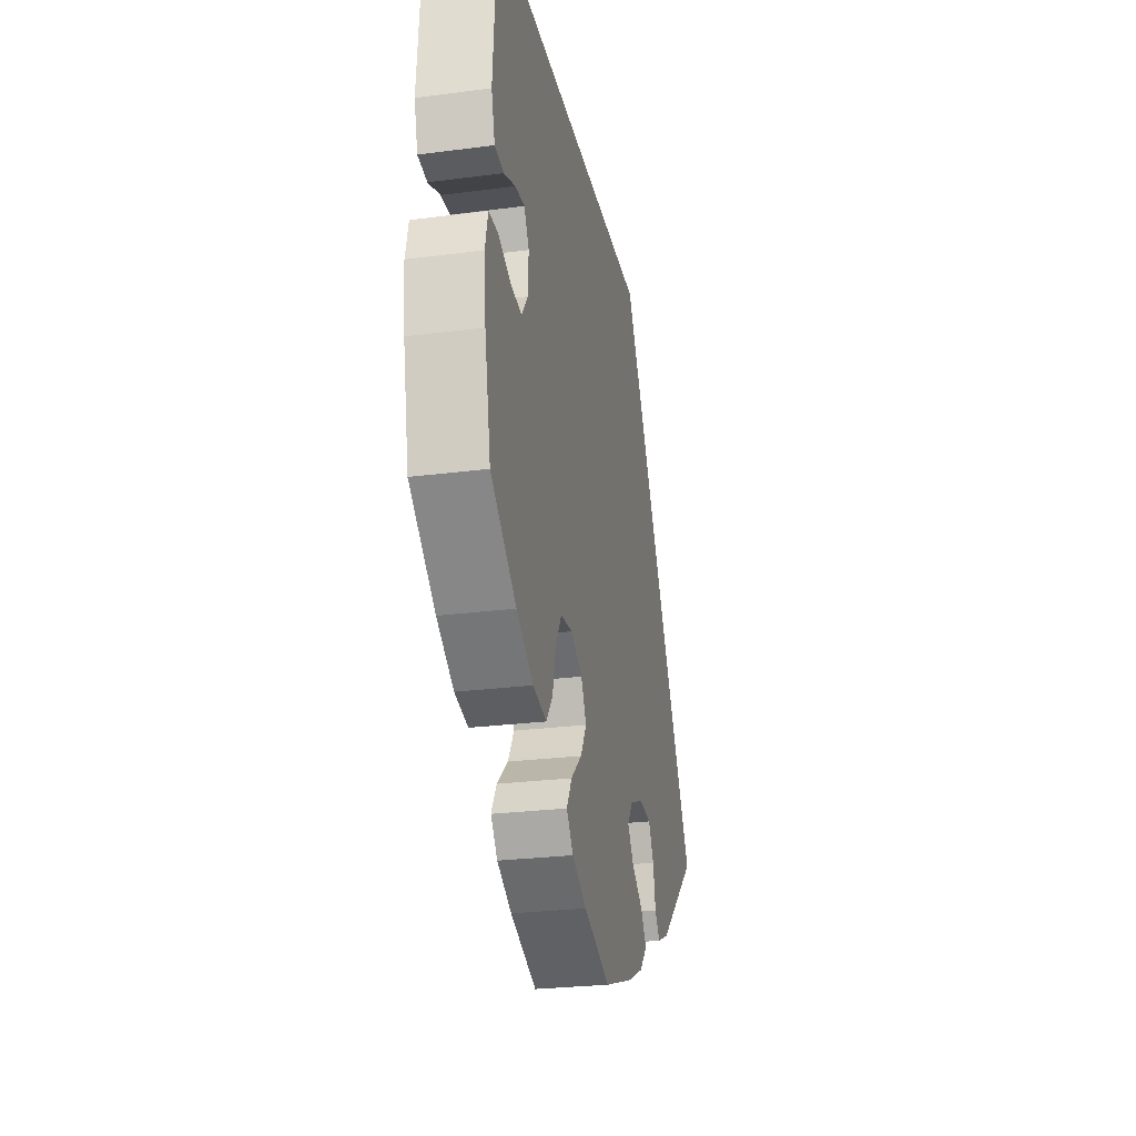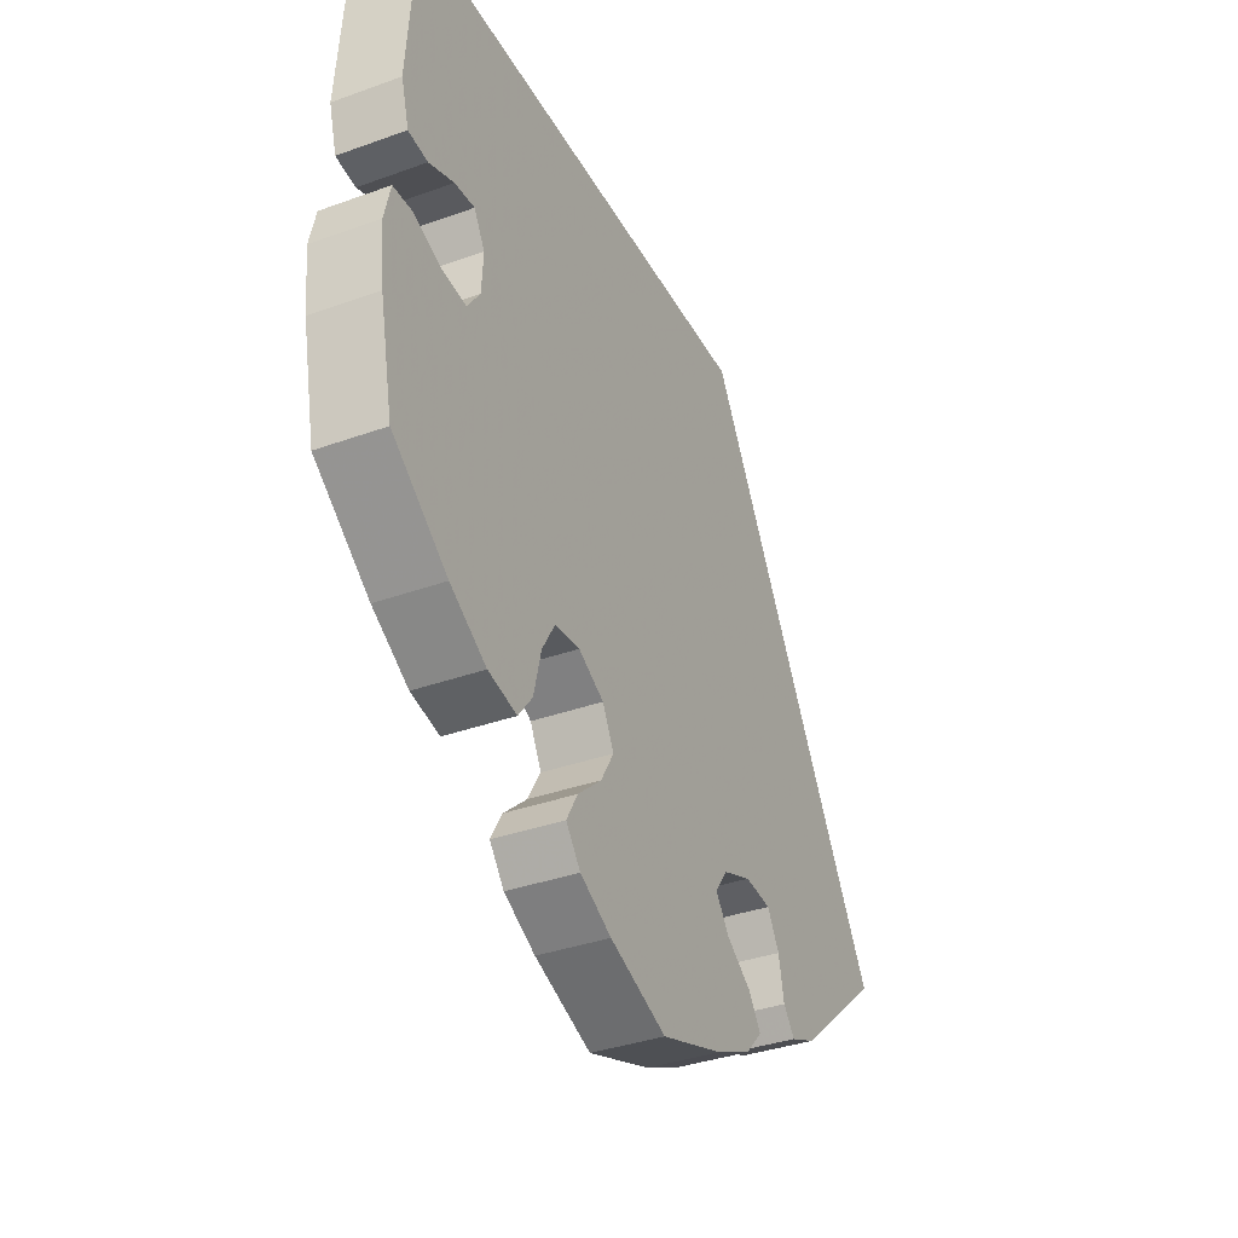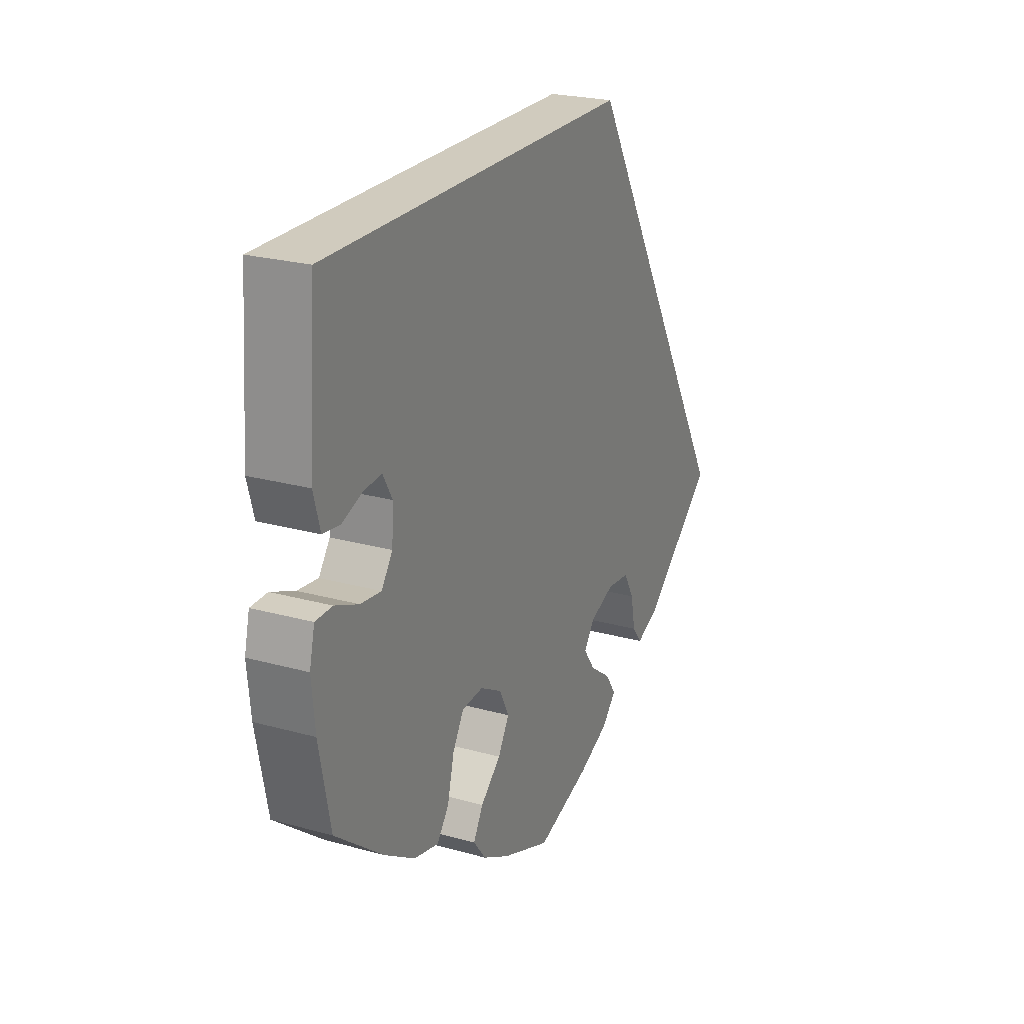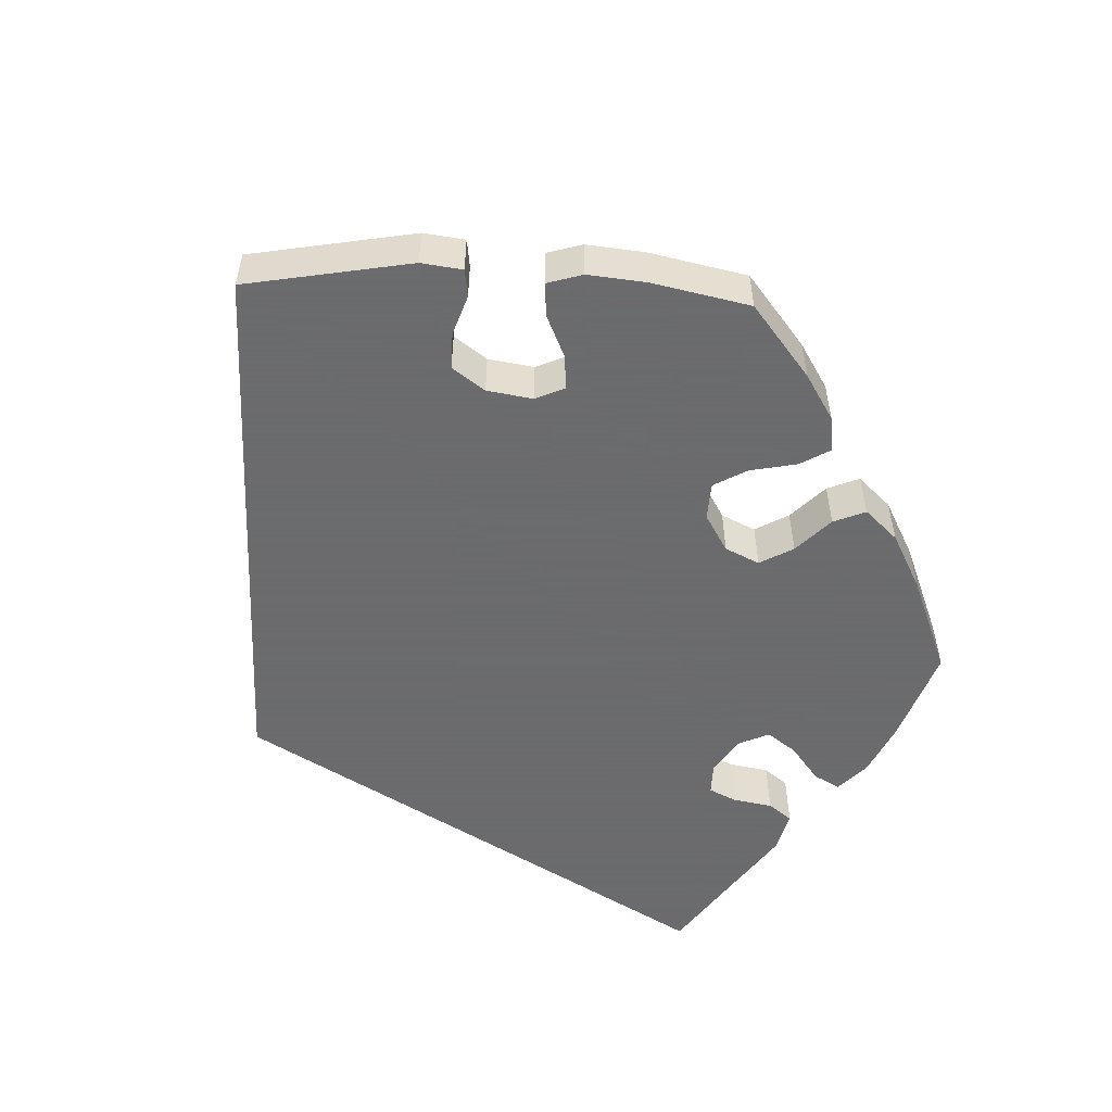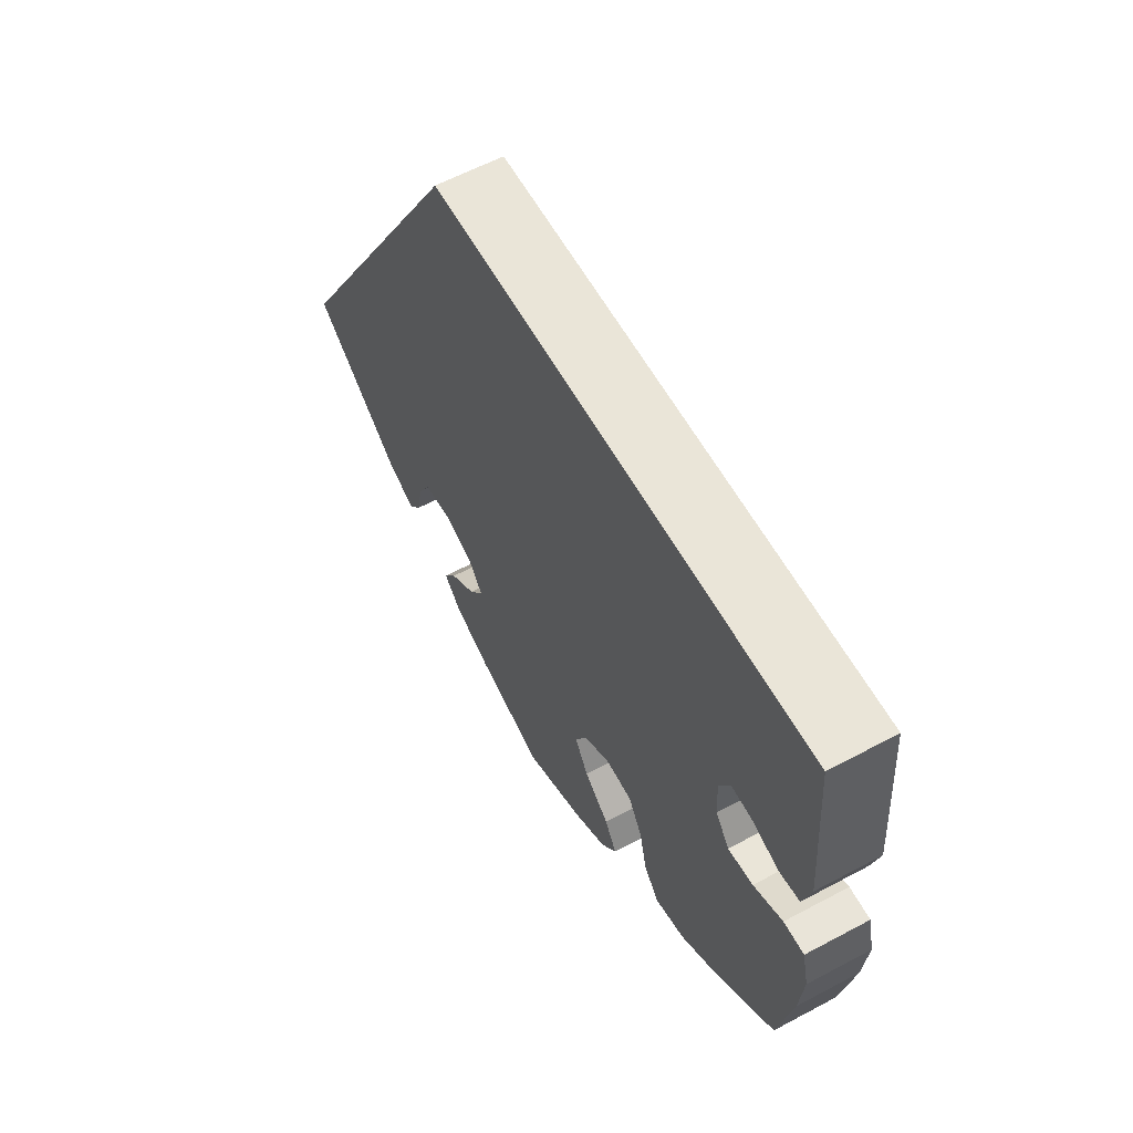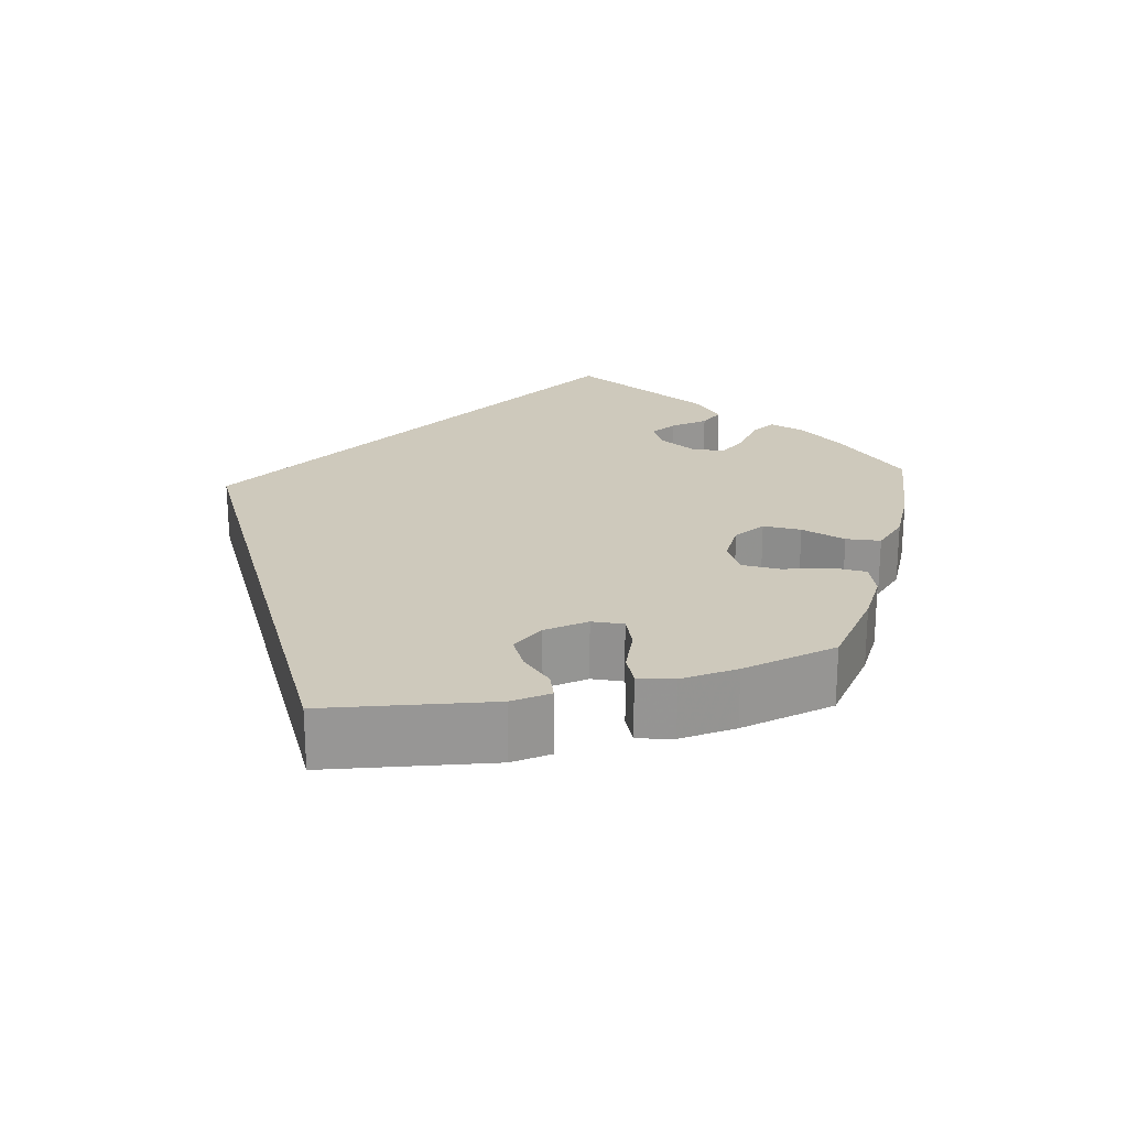
<metadata>
{"format":"obj","ext":"obj","renderer":"f3d","projection":"perspective","resolution":1024,"background":"white","views":[{"elev":-26.0,"azim":-78.3,"up":"+Z"},{"elev":-35.9,"azim":-64.6,"up":"+Z"},{"elev":23.6,"azim":-64.9,"up":"+Z"},{"elev":-53.5,"azim":147.2,"up":"+Y"},{"elev":59.5,"azim":-118.8,"up":"+Z"},{"elev":22.5,"azim":135.0,"up":"+Y"}]}
</metadata>
<code>
v 0.344 0.07 -0.422
v 0.297 0.07 -0.442
v 0.276 0.07 -0.415
v 0.266 0.07 -0.365
v 0.244 0.07 -0.326
v 0.195 0.07 -0.321
v 0.142 0.07 -0.342
v 0.119 0.07 -0.374
v 0.144 0.07 -0.409
v 0.19 0.07 -0.442
v 0.213 0.07 -0.476
v 0.182 0.07 -0.509
v 0.117 0.07 -0.539
v 0.001 0.07 -0.578
v -0.104 0.07 -0.537
v -0.162 0.07 -0.506
v -0.189 0.07 -0.471
v -0.168 0.07 -0.434
v -0.124 0.07 -0.395
v -0.1 0.07 -0.354
v -0.121 0.07 -0.313
v -0.168 0.07 -0.287
v -0.214 0.07 -0.291
v -0.238 0.07 -0.332
v -0.252 0.07 -0.389
v -0.278 0.07 -0.423
v -0.331 0.07 -0.411
v -0.398 0.07 -0.369
v -0.5 0.07 -0.289
v -0.524 0.07 -0.168
v -0.531 0.07 -0.096
v -0.52 0.07 -0.049
v -0.484 0.07 -0.048
v -0.433 0.07 -0.069
v -0.389 0.07 -0.074
v -0.365 0.07 -0.04
v -0.362 0.07 0.012
v -0.382 0.07 0.047
v -0.419 0.07 0.044
v -0.465 0.07 0.027
v -0.501 0.07 0.032
v -0.515 0.07 0.083
v -0.5 0.07 0.289
v 0.167 0.07 0.289
v 0.501 0.07 -0.288
v 0.344 0 -0.422
v 0.297 0 -0.442
v 0.276 0 -0.415
v 0.266 0 -0.365
v 0.244 0 -0.326
v 0.195 0 -0.321
v 0.142 0 -0.342
v 0.119 0 -0.374
v 0.144 0 -0.409
v 0.19 0 -0.442
v 0.213 0 -0.476
v 0.182 0 -0.509
v 0.117 0 -0.539
v 0.001 0 -0.578
v -0.104 0 -0.537
v -0.162 0 -0.506
v -0.189 0 -0.471
v -0.168 0 -0.434
v -0.124 0 -0.395
v -0.1 0 -0.354
v -0.121 0 -0.313
v -0.168 0 -0.287
v -0.214 0 -0.291
v -0.238 0 -0.332
v -0.252 0 -0.389
v -0.278 0 -0.423
v -0.331 0 -0.411
v -0.398 0 -0.369
v -0.5 0 -0.289
v -0.524 0 -0.168
v -0.531 0 -0.096
v -0.52 0 -0.049
v -0.484 0 -0.048
v -0.433 0 -0.069
v -0.389 0 -0.074
v -0.365 0 -0.04
v -0.362 0 0.012
v -0.382 0 0.047
v -0.419 0 0.044
v -0.465 0 0.027
v -0.501 0 0.032
v -0.515 0 0.083
v -0.5 0 0.289
v 0.167 0 0.289
v 0.501 0 -0.288
f 39 40 41 42
f 38 39 42 43
f 37 38 43 44
f 31 32 33 34
f 31 34 35
f 30 31 35
f 29 30 35
f 28 29 35 36
f 24 25 26 27
f 23 24 27 28
f 16 17 18 19
f 16 19 20
f 15 16 20
f 14 15 20
f 13 14 20
f 12 13 20 21
f 9 10 11 12
f 8 9 12 21
f 1 2 3 4
f 1 4 5
f 45 1 5
f 36 37 44 45
f 36 45 5 6
f 23 28 36
f 22 23 36
f 22 36 6 7
f 7 8 21 22
f 87 86 85 84
f 88 87 84 83
f 89 88 83 82
f 79 78 77 76
f 80 79 76
f 80 76 75
f 80 75 74
f 81 80 74 73
f 72 71 70 69
f 73 72 69 68
f 64 63 62 61
f 65 64 61
f 65 61 60
f 65 60 59
f 65 59 58
f 66 65 58 57
f 57 56 55 54
f 66 57 54 53
f 49 48 47 46
f 50 49 46
f 50 46 90
f 90 89 82 81
f 51 50 90 81
f 81 73 68
f 81 68 67
f 52 51 81 67
f 67 66 53 52
f 1 46 47 2
f 2 47 48 3
f 3 48 49 4
f 4 49 50 5
f 5 50 51 6
f 6 51 52 7
f 7 52 53 8
f 8 53 54 9
f 9 54 55 10
f 10 55 56 11
f 11 56 57 12
f 12 57 58 13
f 13 58 59 14
f 14 59 60 15
f 15 60 61 16
f 16 61 62 17
f 17 62 63 18
f 18 63 64 19
f 19 64 65 20
f 20 65 66 21
f 21 66 67 22
f 22 67 68 23
f 23 68 69 24
f 24 69 70 25
f 25 70 71 26
f 26 71 72 27
f 27 72 73 28
f 28 73 74 29
f 29 74 75 30
f 30 75 76 31
f 31 76 77 32
f 32 77 78 33
f 33 78 79 34
f 34 79 80 35
f 35 80 81 36
f 36 81 82 37
f 37 82 83 38
f 38 83 84 39
f 39 84 85 40
f 40 85 86 41
f 41 86 87 42
f 42 87 88 43
f 43 88 89 44
f 44 89 90 45
f 45 90 46 1

</code>
